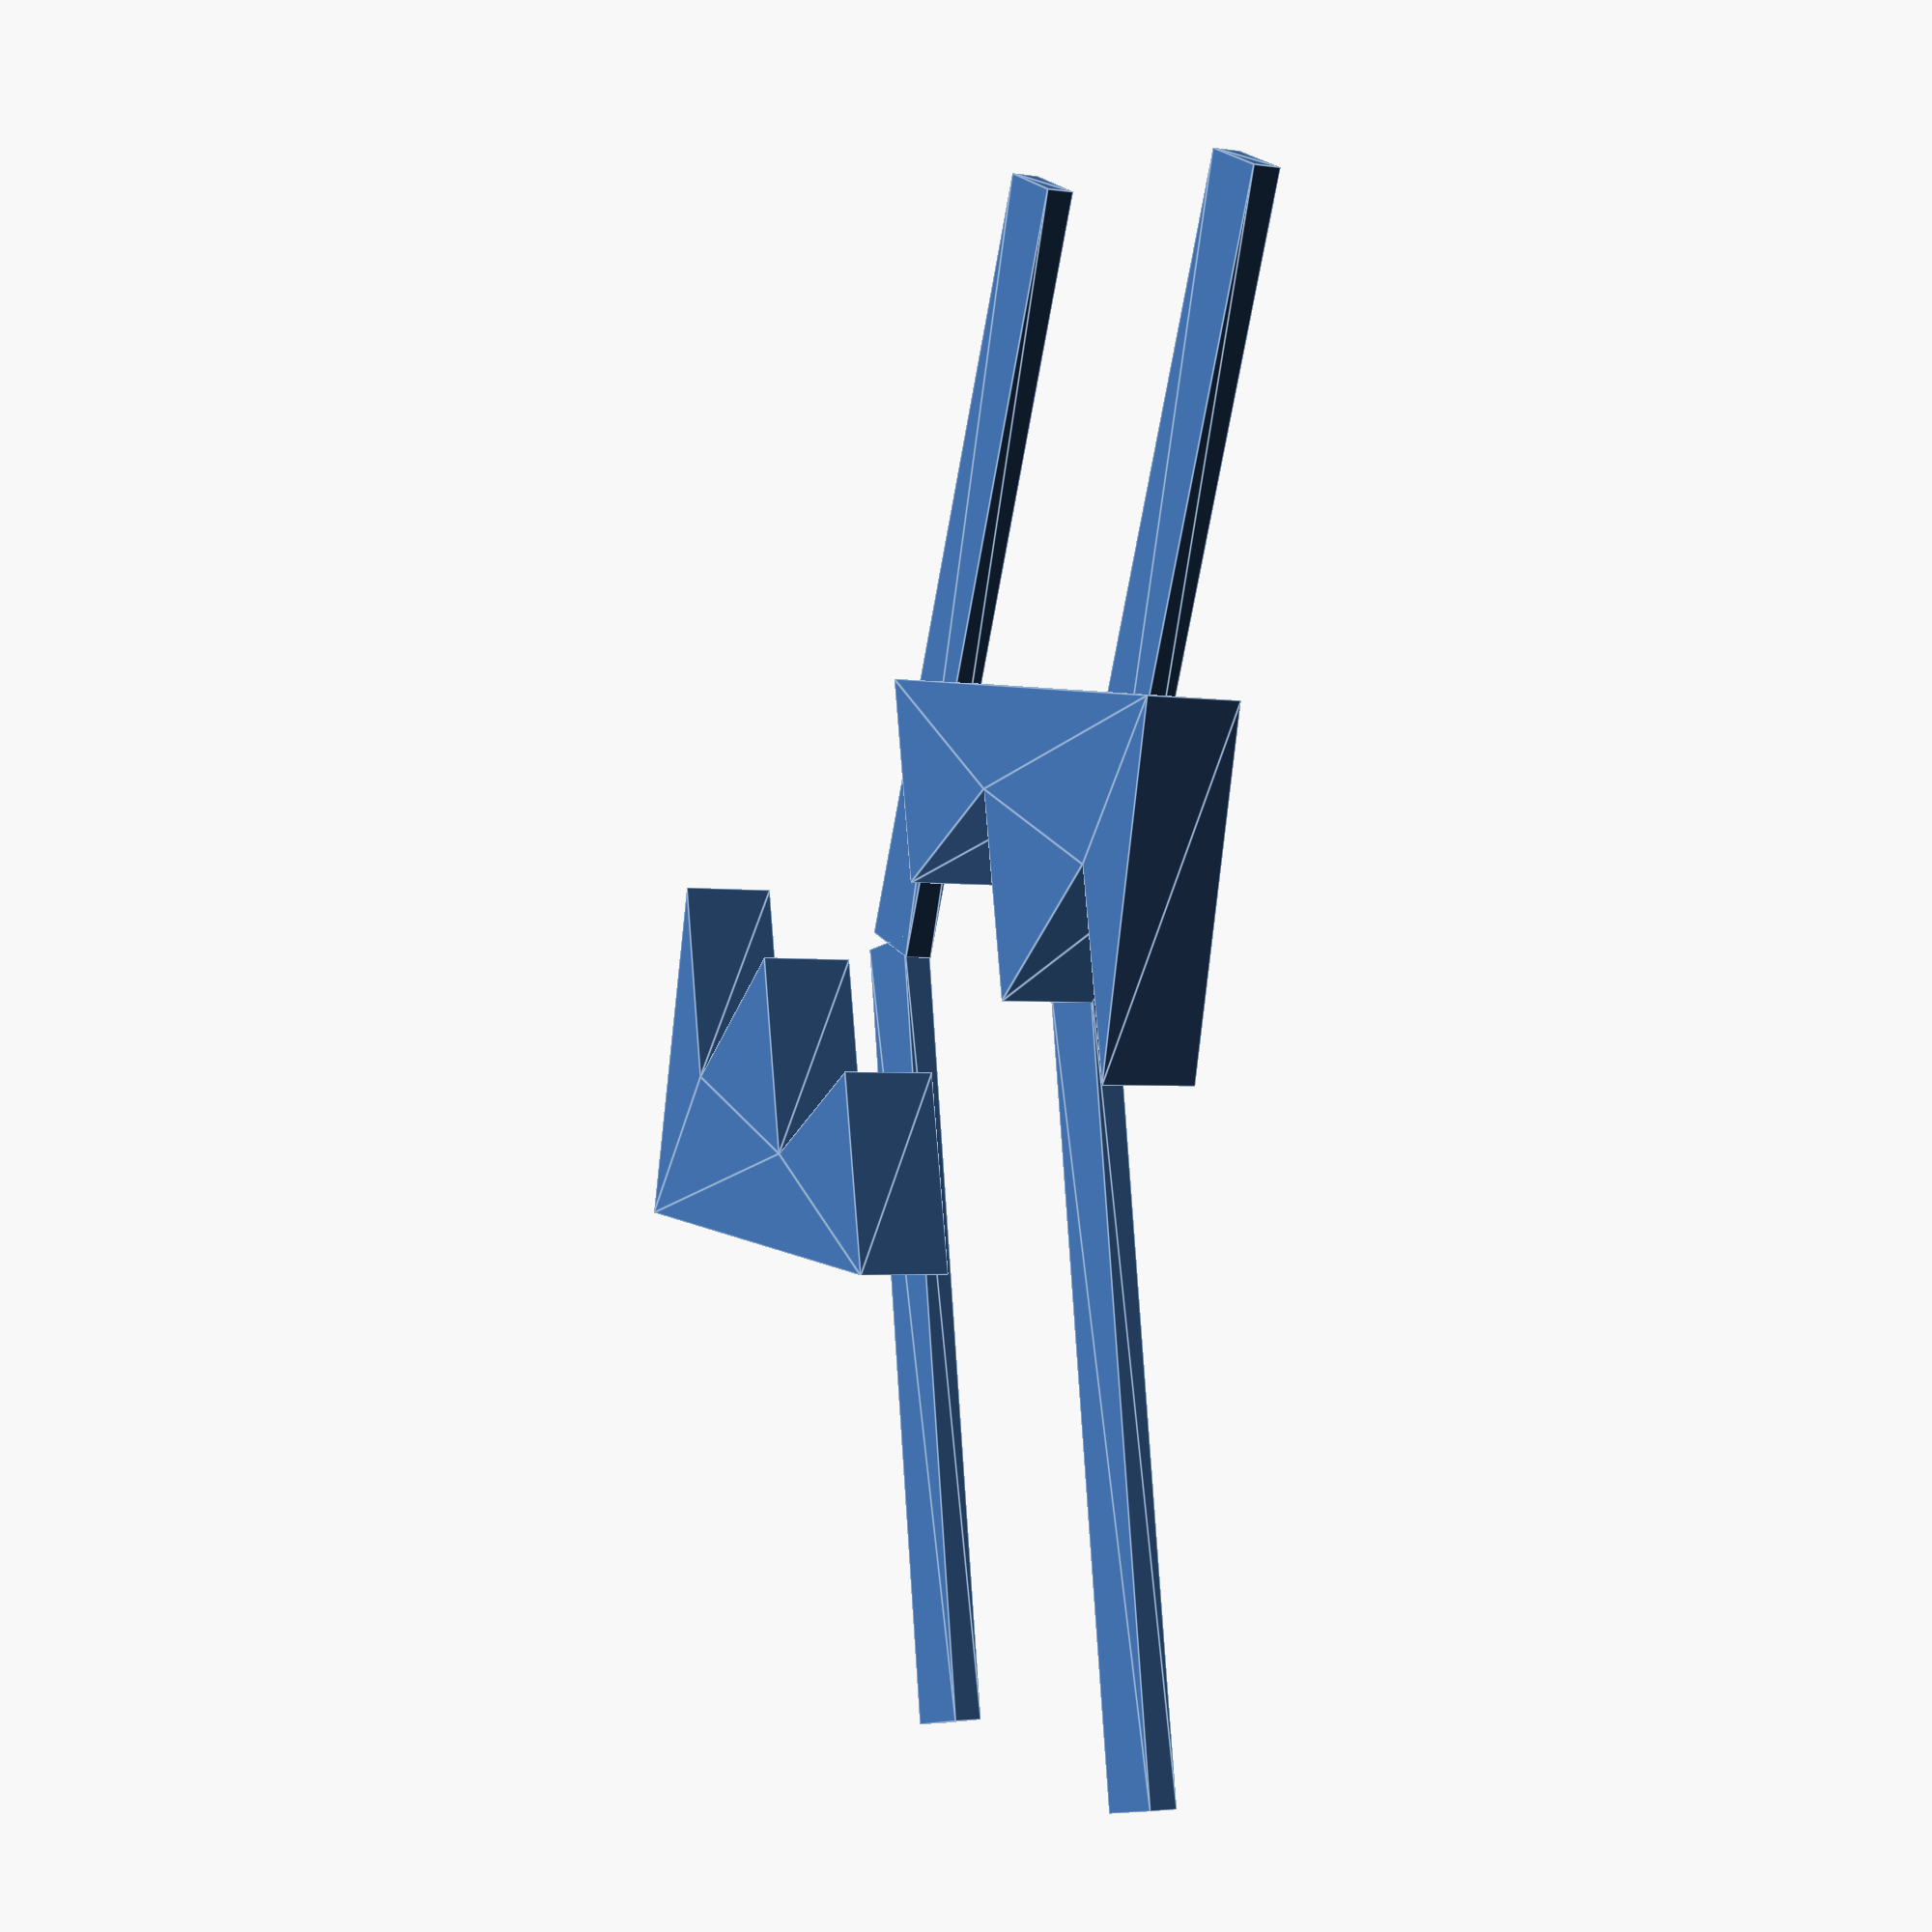
<openscad>

// Lightning-shaped blade module
module lightning_shaped_blade() {
    linear_extrude(height = 5)  // Extrude the 2D profile to create a 3D shape
    polygon(points = [
        [0, 0], [10, 3], [5, 10], [15, 13], [8, 20], [18, 23], [0, 25]
    ]);
}

// Flat elongated piece module
module flat_elongated_piece(length = 40, width = 4, thickness = 1.5) {
    // Adjusting the edges to make them smoother
    hull() {
        translate([-length / 2, -width / 2, 0]) cube([1.5, width, thickness]);
        translate([length / 2, -width / 2, 0]) cube([1.5, width, thickness]);
    }
}

// Layer 1: Lightning-shaped blades
module layer_1() {
    translate([-15, 0, 0]) rotate([0, 0, 0]) lightning_shaped_blade();
    translate([15, 0, 0]) rotate([0, 0, 180]) lightning_shaped_blade();
}

// Layer 2: Flat elongated pieces
module layer_2() {
    // Adjusting the angle and position of the flat elongated pieces
    translate([-20, -10, -5]) rotate([0, 0, 15]) flat_elongated_piece();
    translate([20, -10, -5]) rotate([0, 0, -15]) flat_elongated_piece();
    translate([-20, 10, -5]) rotate([0, 0, 15]) flat_elongated_piece();
    translate([20, 10, -5]) rotate([0, 0, -15]) flat_elongated_piece();
}

// Combine all layers to form the final model
module flexible_coupling() {
    layer_1();
    layer_2();
}

// Render the model
flexible_coupling();


</openscad>
<views>
elev=2.5 azim=276.9 roll=61.6 proj=p view=edges
</views>
